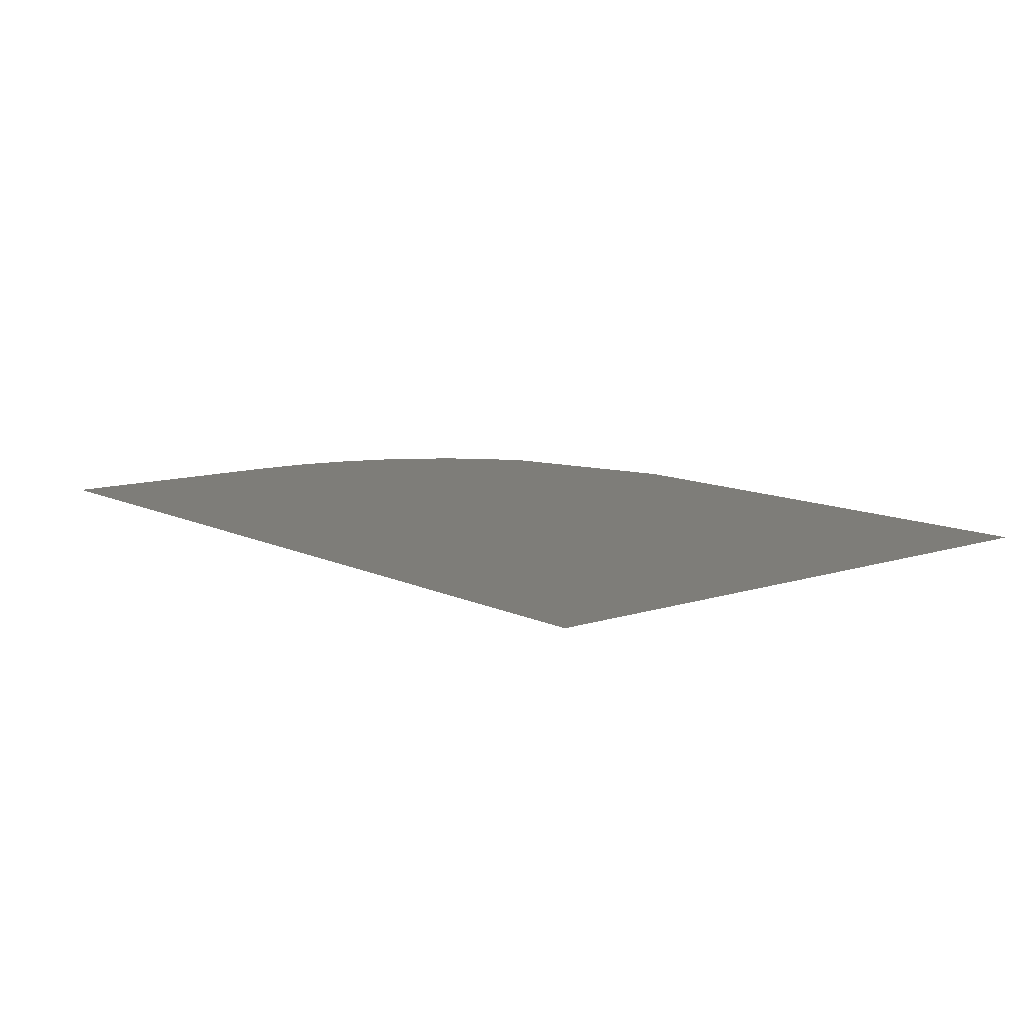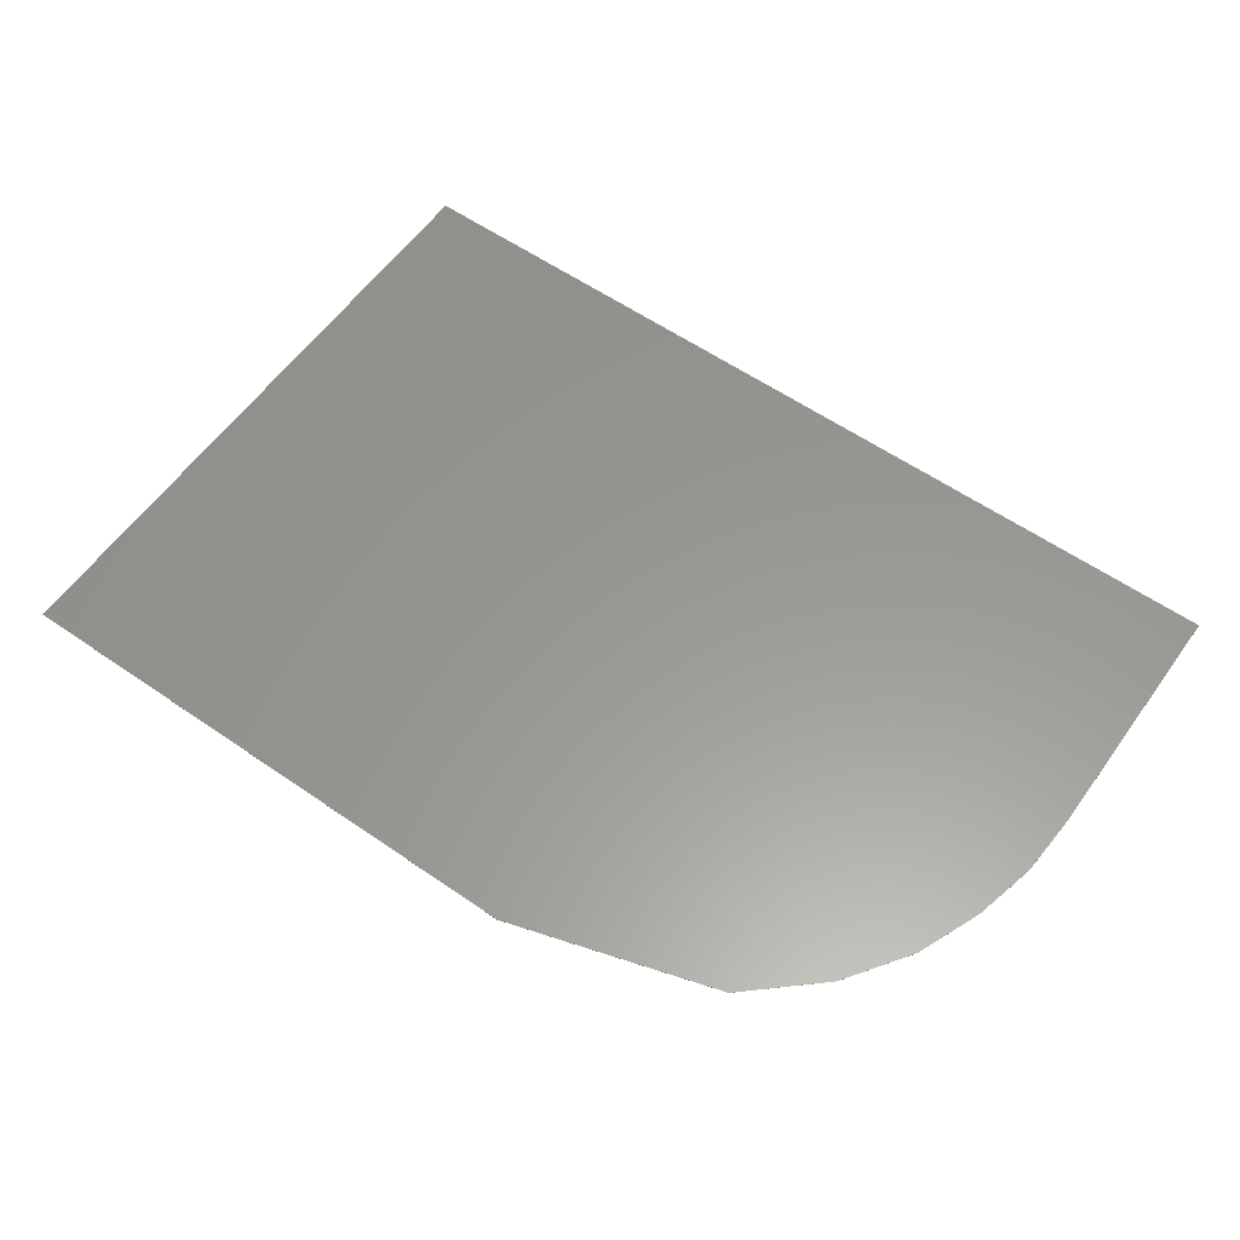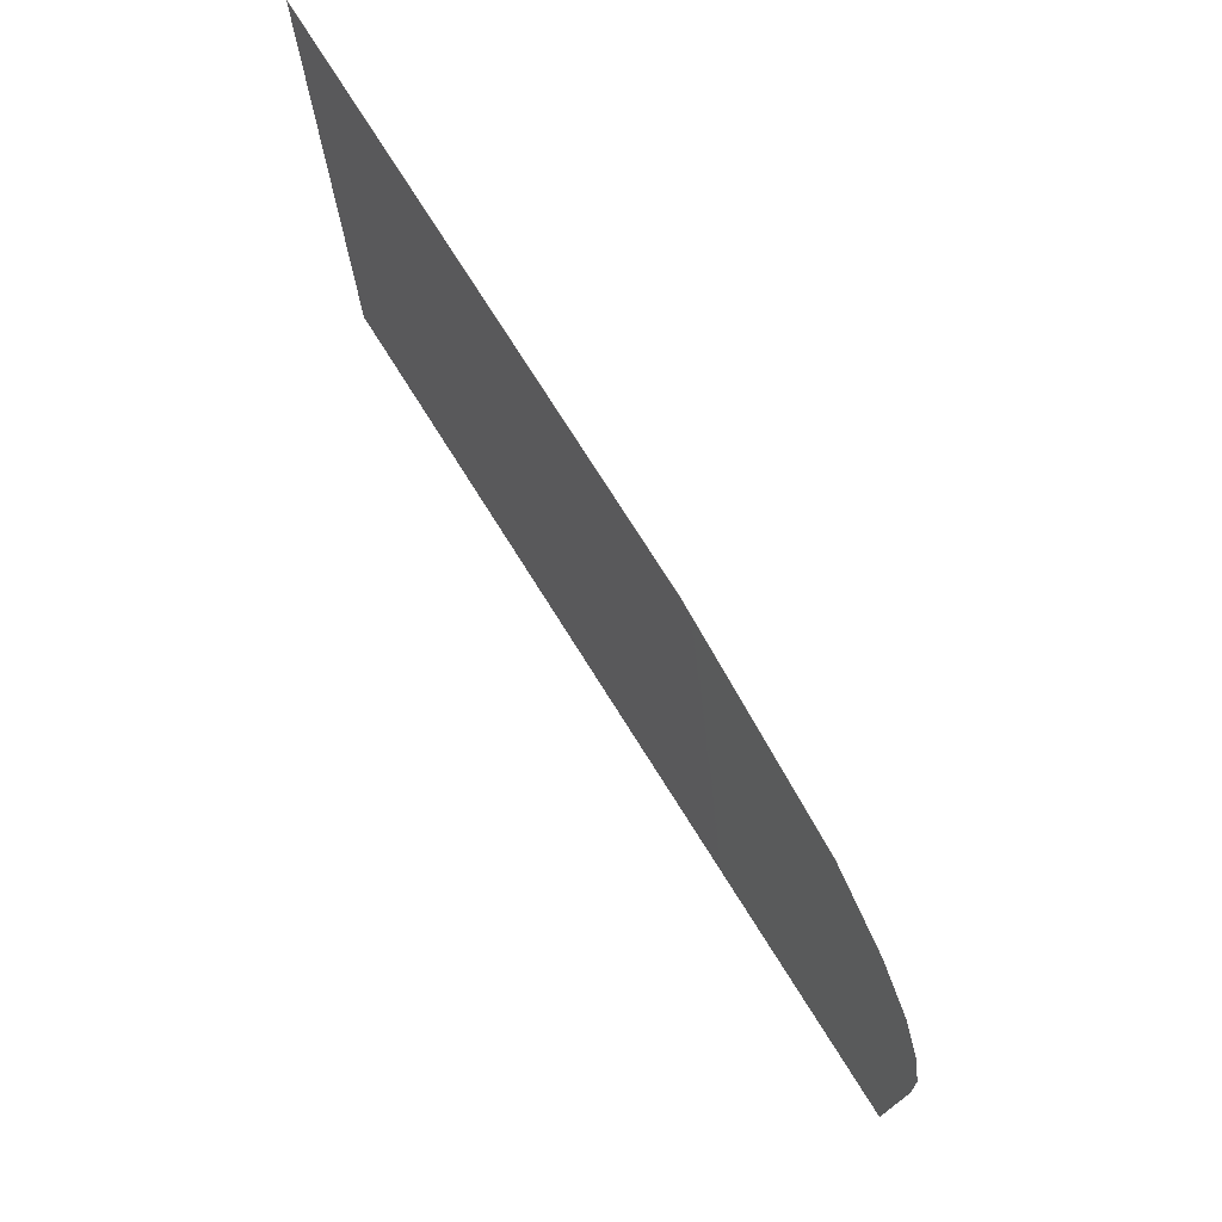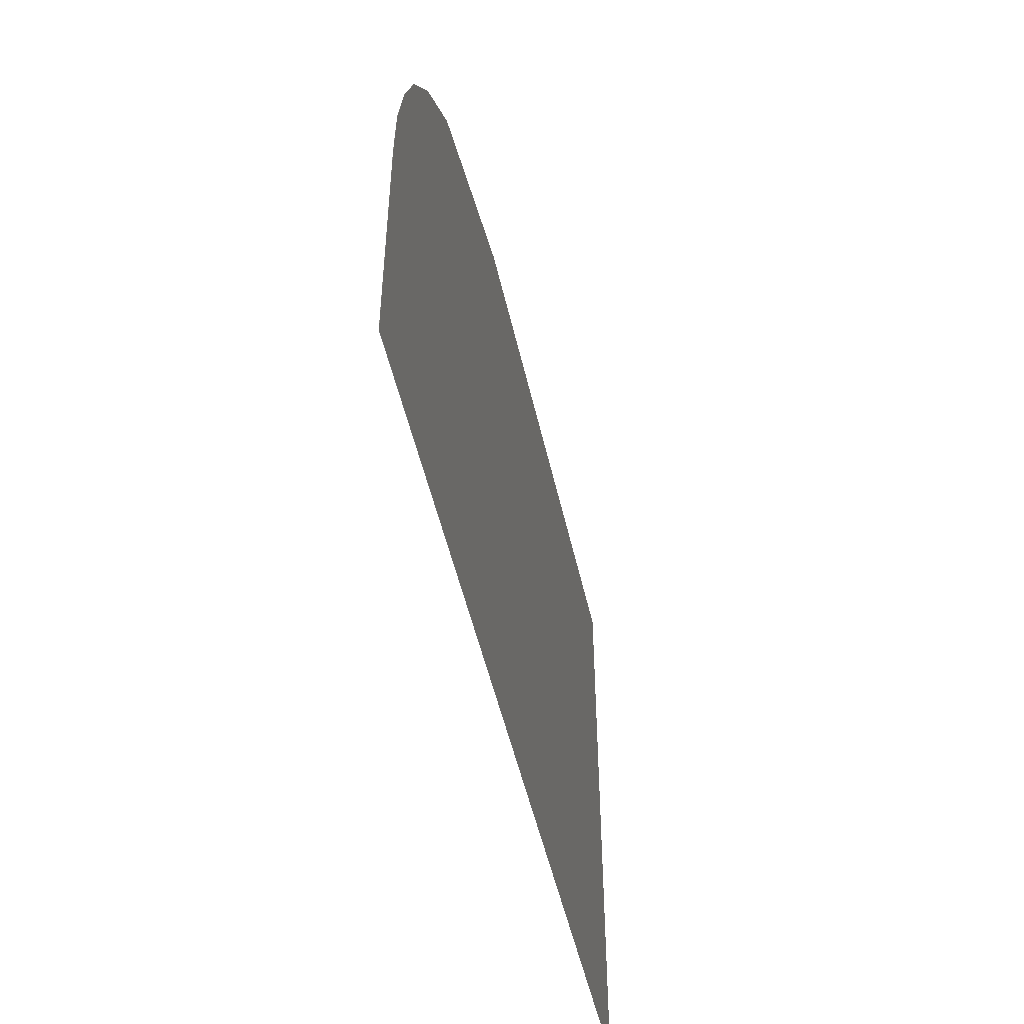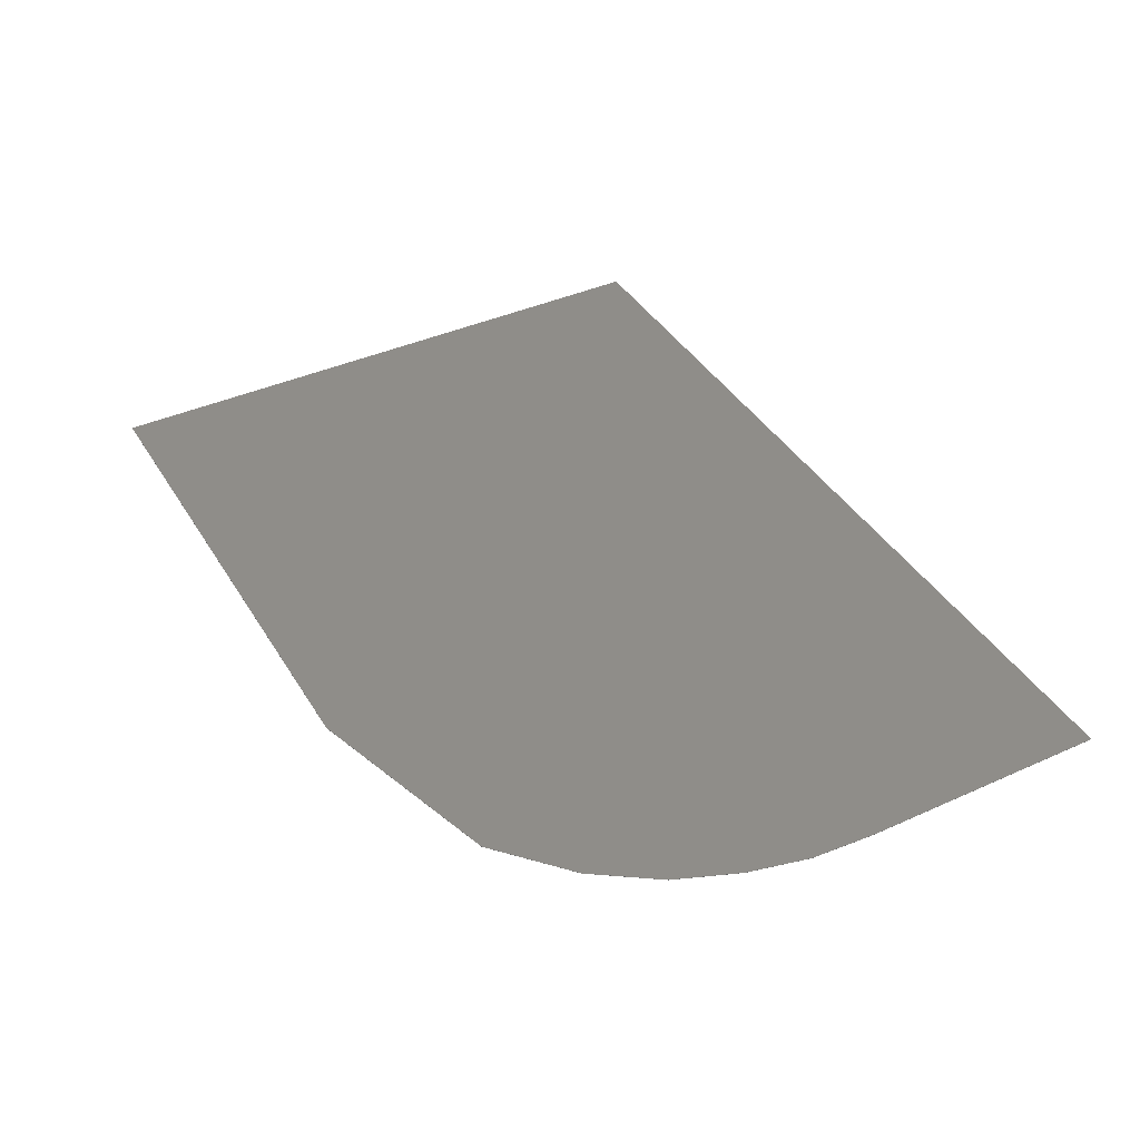
<metadata>
{"format":"stl","ext":"stl","renderer":"f3d","projection":"perspective","resolution":1024,"background":"white","views":[{"elev":10.5,"azim":50.5,"up":"+Z"},{"elev":59.0,"azim":-144.6,"up":"+Z"},{"elev":74.6,"azim":-122.1,"up":"+Y"},{"elev":-49.7,"azim":-77.5,"up":"+Y"},{"elev":40.7,"azim":-118.8,"up":"+Z"}]}
</metadata>
<code>
# stl→obj: 242 verts, 480 faces
v 0 0.35 0
v 0.5 0.35 0
v 0 0 0
v 0 0.69 0
v 0.5 0.69 0
v 0 1.04 0
v 0.5 1.04 0
v 0 1.39 0
v 0.5 1.39 0
v 0.02 1.74 0
v 0.52 1.74 0
v 0.1 2.08 0
v 0.59 2.08 0
v 0.24 2.43 0
v 0.72 2.43 0
v 0.48 2.78 0
v 0.94 2.78 0
v 0.87 3.13 0
v 1.29 3.13 0
v 2 3.47 0
v 2.3 3.47 0
v 1 0.35 0
v 0.5 0 0
v 1 0.69 0
v 1 1.04 0
v 1 1.39 0
v 1.01 1.74 0
v 1.08 2.08 0
v 1.2 2.43 0
v 1.39 2.78 0
v 1.7 3.13 0
v 2.6 3.47 0
v 1.5 0.35 0
v 1 0 0
v 1.5 0.69 0
v 1.5 1.04 0
v 1.5 1.39 0
v 1.51 1.74 0
v 1.57 2.08 0
v 1.67 2.43 0
v 1.84 2.78 0
v 2.11 3.13 0
v 2.9 3.47 0
v 2 0.35 0
v 1.5 0 0
v 2 0.69 0
v 2 1.04 0
v 2 1.39 0
v 2.01 1.74 0
v 2.06 2.08 0
v 2.15 2.43 0
v 2.29 2.78 0
v 2.52 3.13 0
v 3.2 3.47 0
v 2.5 0.35 0
v 2 0 0
v 2.5 0.69 0
v 2.5 1.04 0
v 2.5 1.39 0
v 2.51 1.74 0
v 2.55 2.08 0
v 2.62 2.43 0
v 2.74 2.78 0
v 2.94 3.13 0
v 3.5 3.47 0
v 3 0.35 0
v 2.5 0 0
v 3 0.69 0
v 3 1.04 0
v 3 1.39 0
v 3.01 1.74 0
v 3.04 2.08 0
v 3.1 2.43 0
v 3.19 2.78 0
v 3.35 3.13 0
v 3.8 3.47 0
v 3.5 0.35 0
v 3 0 0
v 3.5 0.69 0
v 3.5 1.04 0
v 3.5 1.39 0
v 3.51 1.74 0
v 3.53 2.08 0
v 3.57 2.43 0
v 3.65 2.78 0
v 3.76 3.13 0
v 4.1 3.47 0
v 4 0.35 0
v 3.5 0 0
v 4 0.69 0
v 4 1.04 0
v 4 1.39 0
v 4 1.74 0
v 4.02 2.08 0
v 4.05 2.43 0
v 4.1 2.78 0
v 4.17 3.13 0
v 4.4 3.47 0
v 4.5 0.35 0
v 4 0 0
v 4.5 0.69 0
v 4.5 1.04 0
v 4.5 1.39 0
v 4.5 1.74 0
v 4.51 2.08 0
v 4.52 2.43 0
v 4.55 2.78 0
v 4.59 3.13 0
v 4.7 3.47 0
v 5 0.35 0
v 4.5 0 0
v 5 0.69 0
v 5 1.04 0
v 5 1.39 0
v 5 1.74 0
v 5 2.08 0
v 5 2.43 0
v 5 2.78 0
v 5 3.13 0
v 5 3.47 0
v 5 0 0
v 0 0 -0.001
v 0.5 0.35 -0.001
v 0 0.35 -0.001
v 0.5 0.69 -0.001
v 0 0.69 -0.001
v 0.5 1.04 -0.001
v 0 1.04 -0.001
v 0.5 1.39 -0.001
v 0 1.39 -0.001
v 0.52 1.74 -0.001
v 0.02 1.74 -0.001
v 0.59 2.08 -0.001
v 0.1 2.08 -0.001
v 0.72 2.43 -0.001
v 0.24 2.43 -0.001
v 0.94 2.78 -0.001
v 0.48 2.78 -0.001
v 1.29 3.13 -0.001
v 0.87 3.13 -0.001
v 2.3 3.47 -0.001
v 2 3.47 -0.001
v 0.5 0 -0.001
v 1 0.35 -0.001
v 1 0.69 -0.001
v 1 1.04 -0.001
v 1 1.39 -0.001
v 1.01 1.74 -0.001
v 1.08 2.08 -0.001
v 1.2 2.43 -0.001
v 1.39 2.78 -0.001
v 1.7 3.13 -0.001
v 2.6 3.47 -0.001
v 1 0 -0.001
v 1.5 0.35 -0.001
v 1.5 0.69 -0.001
v 1.5 1.04 -0.001
v 1.5 1.39 -0.001
v 1.51 1.74 -0.001
v 1.57 2.08 -0.001
v 1.67 2.43 -0.001
v 1.84 2.78 -0.001
v 2.11 3.13 -0.001
v 2.9 3.47 -0.001
v 1.5 0 -0.001
v 2 0.35 -0.001
v 2 0.69 -0.001
v 2 1.04 -0.001
v 2 1.39 -0.001
v 2.01 1.74 -0.001
v 2.06 2.08 -0.001
v 2.15 2.43 -0.001
v 2.29 2.78 -0.001
v 2.52 3.13 -0.001
v 3.2 3.47 -0.001
v 2 0 -0.001
v 2.5 0.35 -0.001
v 2.5 0.69 -0.001
v 2.5 1.04 -0.001
v 2.5 1.39 -0.001
v 2.51 1.74 -0.001
v 2.55 2.08 -0.001
v 2.62 2.43 -0.001
v 2.74 2.78 -0.001
v 2.94 3.13 -0.001
v 3.5 3.47 -0.001
v 2.5 0 -0.001
v 3 0.35 -0.001
v 3 0.69 -0.001
v 3 1.04 -0.001
v 3 1.39 -0.001
v 3.01 1.74 -0.001
v 3.04 2.08 -0.001
v 3.1 2.43 -0.001
v 3.19 2.78 -0.001
v 3.35 3.13 -0.001
v 3.8 3.47 -0.001
v 3 0 -0.001
v 3.5 0.35 -0.001
v 3.5 0.69 -0.001
v 3.5 1.04 -0.001
v 3.5 1.39 -0.001
v 3.51 1.74 -0.001
v 3.53 2.08 -0.001
v 3.57 2.43 -0.001
v 3.65 2.78 -0.001
v 3.76 3.13 -0.001
v 4.1 3.47 -0.001
v 3.5 0 -0.001
v 4 0.35 -0.001
v 4 0.69 -0.001
v 4 1.04 -0.001
v 4 1.39 -0.001
v 4 1.74 -0.001
v 4.02 2.08 -0.001
v 4.05 2.43 -0.001
v 4.1 2.78 -0.001
v 4.17 3.13 -0.001
v 4.4 3.47 -0.001
v 4 0 -0.001
v 4.5 0.35 -0.001
v 4.5 0.69 -0.001
v 4.5 1.04 -0.001
v 4.5 1.39 -0.001
v 4.5 1.74 -0.001
v 4.51 2.08 -0.001
v 4.52 2.43 -0.001
v 4.55 2.78 -0.001
v 4.59 3.13 -0.001
v 4.7 3.47 -0.001
v 4.5 0 -0.001
v 5 0.35 -0.001
v 5 0.69 -0.001
v 5 1.04 -0.001
v 5 1.39 -0.001
v 5 1.74 -0.001
v 5 2.08 -0.001
v 5 2.43 -0.001
v 5 2.78 -0.001
v 5 3.13 -0.001
v 5 3.47 -0.001
v 5 0 -0.001
f 1 2 3
f 4 5 1
f 6 7 4
f 8 9 6
f 10 11 8
f 12 13 10
f 14 15 12
f 16 17 14
f 18 19 16
f 20 21 18
f 2 22 23
f 5 24 2
f 7 25 5
f 9 26 7
f 11 27 9
f 13 28 11
f 15 29 13
f 17 30 15
f 19 31 17
f 21 32 19
f 22 33 34
f 24 35 22
f 25 36 24
f 26 37 25
f 27 38 26
f 28 39 27
f 29 40 28
f 30 41 29
f 31 42 30
f 32 43 31
f 33 44 45
f 35 46 33
f 36 47 35
f 37 48 36
f 38 49 37
f 39 50 38
f 40 51 39
f 41 52 40
f 42 53 41
f 43 54 42
f 44 55 56
f 46 57 44
f 47 58 46
f 48 59 47
f 49 60 48
f 50 61 49
f 51 62 50
f 52 63 51
f 53 64 52
f 54 65 53
f 55 66 67
f 57 68 55
f 58 69 57
f 59 70 58
f 60 71 59
f 61 72 60
f 62 73 61
f 63 74 62
f 64 75 63
f 65 76 64
f 66 77 78
f 68 79 66
f 69 80 68
f 70 81 69
f 71 82 70
f 72 83 71
f 73 84 72
f 74 85 73
f 75 86 74
f 76 87 75
f 77 88 89
f 79 90 77
f 80 91 79
f 81 92 80
f 82 93 81
f 83 94 82
f 84 95 83
f 85 96 84
f 86 97 85
f 87 98 86
f 88 99 100
f 90 101 88
f 91 102 90
f 92 103 91
f 93 104 92
f 94 105 93
f 95 106 94
f 96 107 95
f 97 108 96
f 98 109 97
f 99 110 111
f 101 112 99
f 102 113 101
f 103 114 102
f 104 115 103
f 105 116 104
f 106 117 105
f 107 118 106
f 108 119 107
f 109 120 108
f 2 23 3
f 5 2 1
f 7 5 4
f 9 7 6
f 11 9 8
f 13 11 10
f 15 13 12
f 17 15 14
f 19 17 16
f 21 19 18
f 22 34 23
f 24 22 2
f 25 24 5
f 26 25 7
f 27 26 9
f 28 27 11
f 29 28 13
f 30 29 15
f 31 30 17
f 32 31 19
f 33 45 34
f 35 33 22
f 36 35 24
f 37 36 25
f 38 37 26
f 39 38 27
f 40 39 28
f 41 40 29
f 42 41 30
f 43 42 31
f 44 56 45
f 46 44 33
f 47 46 35
f 48 47 36
f 49 48 37
f 50 49 38
f 51 50 39
f 52 51 40
f 53 52 41
f 54 53 42
f 55 67 56
f 57 55 44
f 58 57 46
f 59 58 47
f 60 59 48
f 61 60 49
f 62 61 50
f 63 62 51
f 64 63 52
f 65 64 53
f 66 78 67
f 68 66 55
f 69 68 57
f 70 69 58
f 71 70 59
f 72 71 60
f 73 72 61
f 74 73 62
f 75 74 63
f 76 75 64
f 77 89 78
f 79 77 66
f 80 79 68
f 81 80 69
f 82 81 70
f 83 82 71
f 84 83 72
f 85 84 73
f 86 85 74
f 87 86 75
f 88 100 89
f 90 88 77
f 91 90 79
f 92 91 80
f 93 92 81
f 94 93 82
f 95 94 83
f 96 95 84
f 97 96 85
f 98 97 86
f 99 111 100
f 101 99 88
f 102 101 90
f 103 102 91
f 104 103 92
f 105 104 93
f 106 105 94
f 107 106 95
f 108 107 96
f 109 108 97
f 110 121 111
f 112 110 99
f 113 112 101
f 114 113 102
f 115 114 103
f 116 115 104
f 117 116 105
f 118 117 106
f 119 118 107
f 120 119 108
f 122 123 124
f 124 125 126
f 126 127 128
f 128 129 130
f 130 131 132
f 132 133 134
f 134 135 136
f 136 137 138
f 138 139 140
f 140 141 142
f 143 144 123
f 123 145 125
f 125 146 127
f 127 147 129
f 129 148 131
f 131 149 133
f 133 150 135
f 135 151 137
f 137 152 139
f 139 153 141
f 154 155 144
f 144 156 145
f 145 157 146
f 146 158 147
f 147 159 148
f 148 160 149
f 149 161 150
f 150 162 151
f 151 163 152
f 152 164 153
f 165 166 155
f 155 167 156
f 156 168 157
f 157 169 158
f 158 170 159
f 159 171 160
f 160 172 161
f 161 173 162
f 162 174 163
f 163 175 164
f 176 177 166
f 166 178 167
f 167 179 168
f 168 180 169
f 169 181 170
f 170 182 171
f 171 183 172
f 172 184 173
f 173 185 174
f 174 186 175
f 187 188 177
f 177 189 178
f 178 190 179
f 179 191 180
f 180 192 181
f 181 193 182
f 182 194 183
f 183 195 184
f 184 196 185
f 185 197 186
f 198 199 188
f 188 200 189
f 189 201 190
f 190 202 191
f 191 203 192
f 192 204 193
f 193 205 194
f 194 206 195
f 195 207 196
f 196 208 197
f 209 210 199
f 199 211 200
f 200 212 201
f 201 213 202
f 202 214 203
f 203 215 204
f 204 216 205
f 205 217 206
f 206 218 207
f 207 219 208
f 220 221 210
f 210 222 211
f 211 223 212
f 212 224 213
f 213 225 214
f 214 226 215
f 215 227 216
f 216 228 217
f 217 229 218
f 218 230 219
f 231 232 221
f 221 233 222
f 222 234 223
f 223 235 224
f 224 236 225
f 225 237 226
f 226 238 227
f 227 239 228
f 228 240 229
f 229 241 230
f 122 143 123
f 124 123 125
f 126 125 127
f 128 127 129
f 130 129 131
f 132 131 133
f 134 133 135
f 136 135 137
f 138 137 139
f 140 139 141
f 143 154 144
f 123 144 145
f 125 145 146
f 127 146 147
f 129 147 148
f 131 148 149
f 133 149 150
f 135 150 151
f 137 151 152
f 139 152 153
f 154 165 155
f 144 155 156
f 145 156 157
f 146 157 158
f 147 158 159
f 148 159 160
f 149 160 161
f 150 161 162
f 151 162 163
f 152 163 164
f 165 176 166
f 155 166 167
f 156 167 168
f 157 168 169
f 158 169 170
f 159 170 171
f 160 171 172
f 161 172 173
f 162 173 174
f 163 174 175
f 176 187 177
f 166 177 178
f 167 178 179
f 168 179 180
f 169 180 181
f 170 181 182
f 171 182 183
f 172 183 184
f 173 184 185
f 174 185 186
f 187 198 188
f 177 188 189
f 178 189 190
f 179 190 191
f 180 191 192
f 181 192 193
f 182 193 194
f 183 194 195
f 184 195 196
f 185 196 197
f 198 209 199
f 188 199 200
f 189 200 201
f 190 201 202
f 191 202 203
f 192 203 204
f 193 204 205
f 194 205 206
f 195 206 207
f 196 207 208
f 209 220 210
f 199 210 211
f 200 211 212
f 201 212 213
f 202 213 214
f 203 214 215
f 204 215 216
f 205 216 217
f 206 217 218
f 207 218 219
f 220 231 221
f 210 221 222
f 211 222 223
f 212 223 224
f 213 224 225
f 214 225 226
f 215 226 227
f 216 227 228
f 217 228 229
f 218 229 230
f 231 242 232
f 221 232 233
f 222 233 234
f 223 234 235
f 224 235 236
f 225 236 237
f 226 237 238
f 227 238 239
f 228 239 240
f 229 240 241
f 3 124 1
f 124 3 122
f 1 126 4
f 126 1 124
f 4 128 6
f 128 4 126
f 6 130 8
f 130 6 128
f 8 132 10
f 132 8 130
f 10 134 12
f 134 10 132
f 12 136 14
f 136 12 134
f 14 138 16
f 138 14 136
f 138 18 16
f 18 138 140
f 140 20 18
f 20 140 142
f 142 21 20
f 21 142 141
f 141 32 21
f 32 141 153
f 153 43 32
f 43 153 164
f 164 54 43
f 54 164 175
f 175 65 54
f 65 175 186
f 186 76 65
f 76 186 197
f 197 87 76
f 87 197 208
f 208 98 87
f 98 208 219
f 219 109 98
f 109 219 230
f 230 120 109
f 120 230 241
f 242 110 232
f 110 242 121
f 232 112 233
f 112 232 110
f 233 113 234
f 113 233 112
f 234 114 235
f 114 234 113
f 235 115 236
f 115 235 114
f 236 116 237
f 116 236 115
f 237 117 238
f 117 237 116
f 238 118 239
f 118 238 117
f 239 119 240
f 119 239 118
f 240 120 241
f 120 240 119
f 143 3 23
f 3 143 122
f 154 23 34
f 23 154 143
f 165 34 45
f 34 165 154
f 176 45 56
f 45 176 165
f 187 56 67
f 56 187 176
f 198 67 78
f 67 198 187
f 209 78 89
f 78 209 198
f 220 89 100
f 89 220 209
f 231 100 111
f 100 231 220
f 242 111 121
f 111 242 231

</code>
